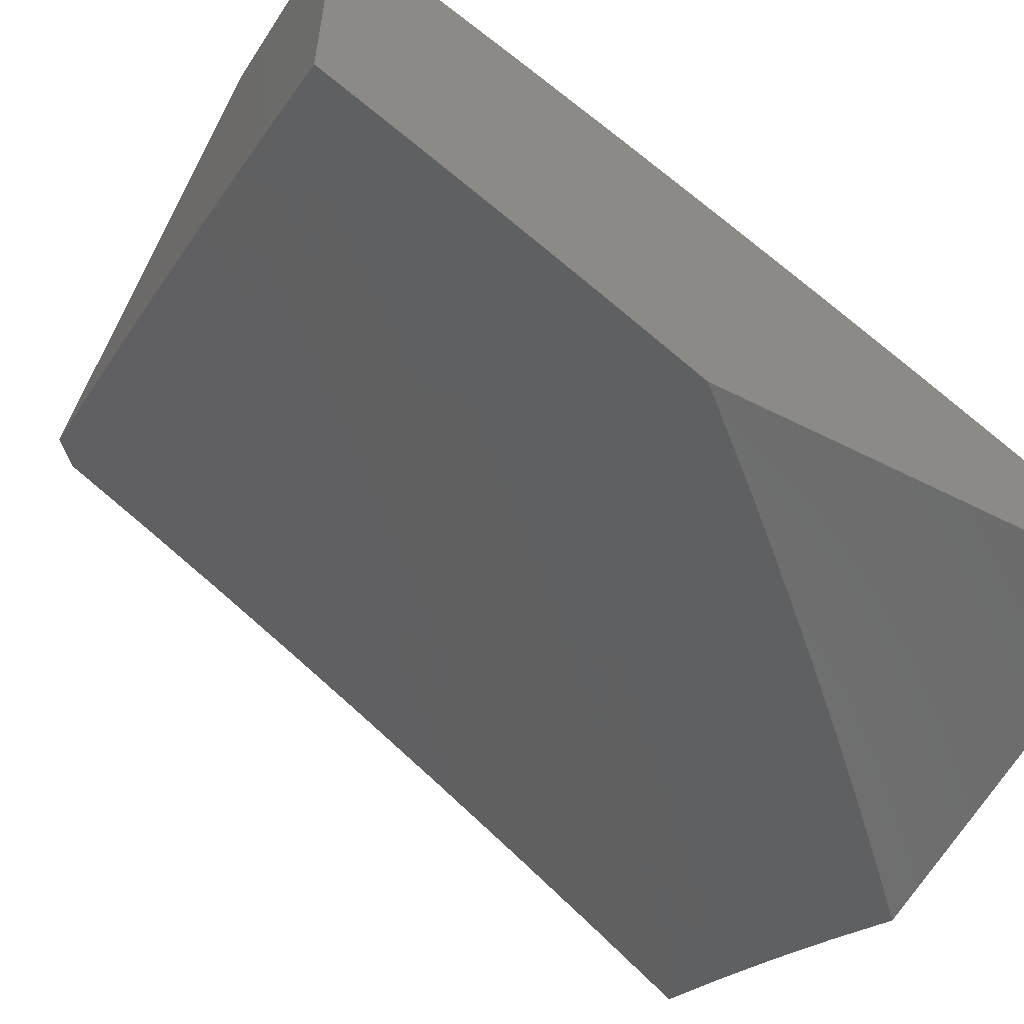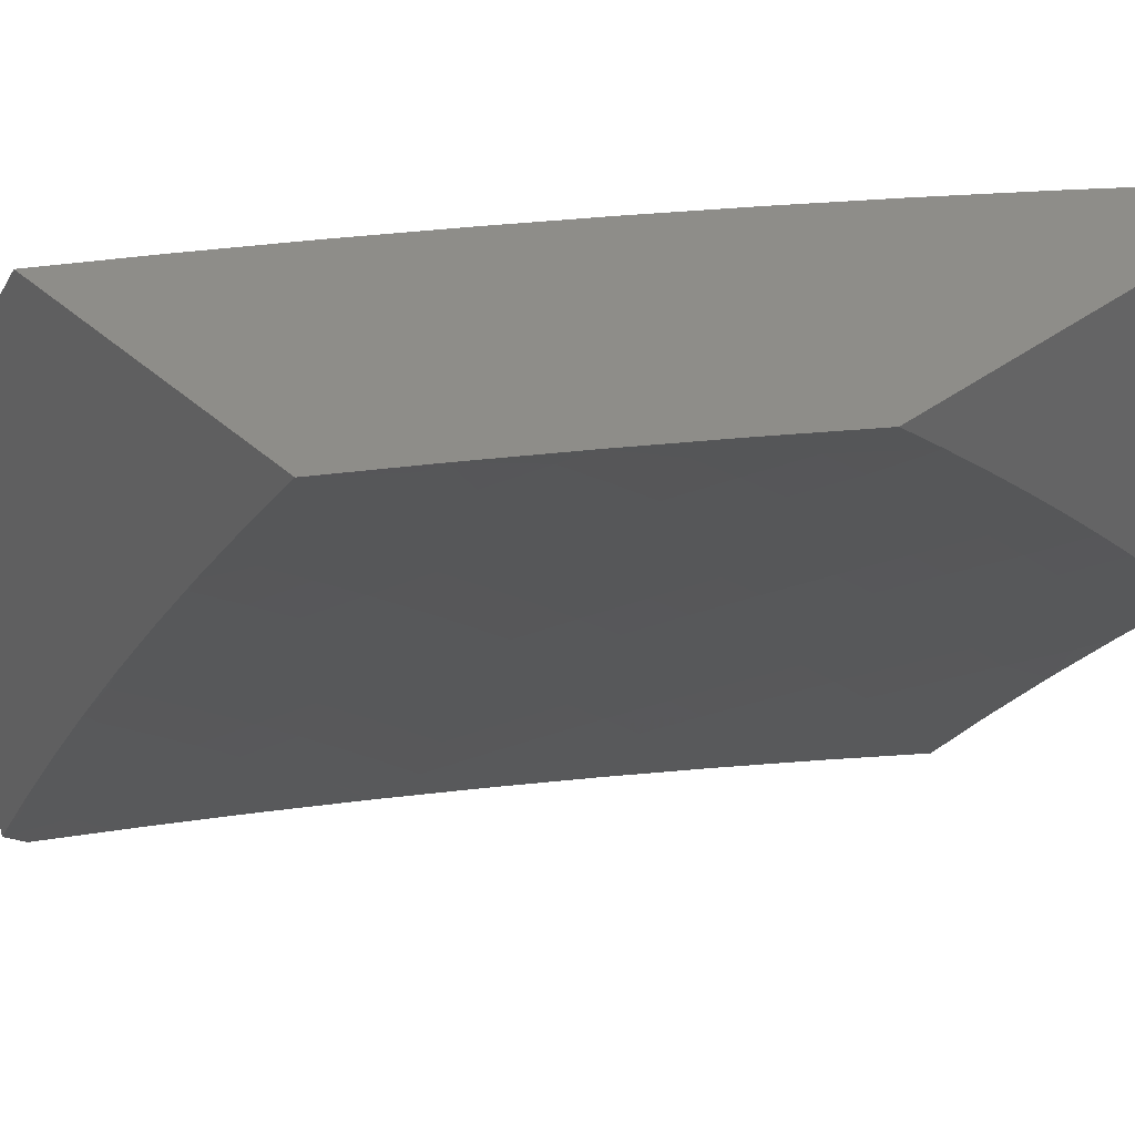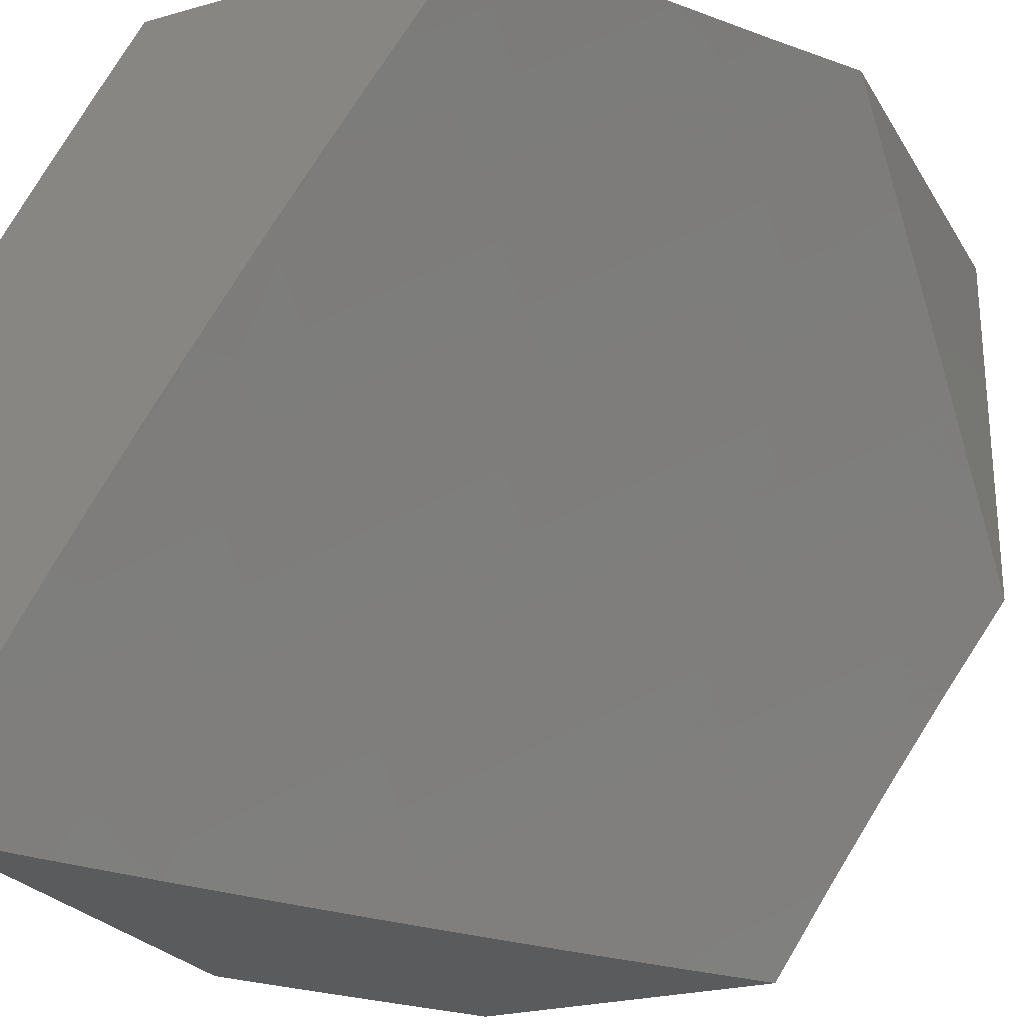
<metadata>
{"format":"stl","ext":"stl","renderer":"f3d","projection":"perspective","resolution":1024,"background":"white","views":[{"elev":-58.5,"azim":152.4,"up":"+Z"},{"elev":39.8,"azim":137.9,"up":"+Y"},{"elev":-25.2,"azim":114.4,"up":"+Y"}]}
</metadata>
<code>
# stl→obj: 357 verts, 710 faces
v -5.935 5.553 8
v -5.896 5.507 8.066
v -6 5.486 8
v -5.96 5.441 8.066
v -6 5.367 8.09
v -5.914 5.4 8.132
v -5.977 5.334 8.132
v -5.869 5.358 8.198
v -5.931 5.293 8.198
v -5.823 5.316 8.263
v -5.884 5.251 8.263
v -5.777 5.274 8.327
v -5.837 5.209 8.327
v -5.73 5.231 8.391
v -5.79 5.167 8.391
v -5.683 5.188 8.454
v -5.743 5.125 8.454
v -5.636 5.145 8.517
v -5.695 5.082 8.517
v -5.588 5.101 8.579
v -5.647 5.039 8.579
v -5.647 5 8.605
v -5.766 5 8.521
v -5.832 5.572 8.066
v -5.87 5.619 8
v -5.767 5.636 8.066
v -5.804 5.685 8
v -5.701 5.699 8.066
v -5.737 5.749 8
v -5.635 5.762 8.066
v -5.669 5.813 8
v -5.568 5.824 8.066
v -5.601 5.876 8
v -5.5 5.886 8.066
v -5.532 5.939 8
v -5.431 5.946 8.066
v -5.462 6 8
v -5.348 6 8.081
v -5.233 6 8.161
v -5.321 5.96 8.132
v -5.39 5.901 8.132
v -5.117 6 8.239
v -5.212 5.973 8.198
v -5.28 5.915 8.198
v -5 6 8.315
v -5.102 5.982 8.263
v -5.171 5.926 8.263
v -5.061 5.935 8.327
v -5 5.884 8.407
v -5.02 5.887 8.391
v -5.088 5.831 8.391
v -5.13 5.879 8.327
v -5.046 5.783 8.454
v -5 5.766 8.497
v -5.004 5.735 8.517
v -5 5.647 8.585
v -5.07 5.679 8.517
v -5.028 5.631 8.579
v -5.136 5.623 8.517
v -5.092 5.575 8.579
v -5.201 5.566 8.517
v -5.157 5.519 8.579
v -5.265 5.508 8.517
v -5.22 5.461 8.579
v -5.328 5.449 8.517
v -5.283 5.403 8.579
v -5.391 5.39 8.517
v -5.346 5.344 8.579
v -5.453 5.329 8.517
v -5.407 5.284 8.579
v -5.515 5.269 8.517
v -5.468 5.224 8.579
v -5.576 5.207 8.517
v -5.528 5.163 8.579
v -5 5.526 8.672
v -5.049 5.527 8.641
v -5.005 5.479 8.702
v -5 5.405 8.757
v -5.068 5.423 8.702
v -5.023 5.375 8.763
v -5.13 5.367 8.702
v -5.085 5.319 8.763
v -5.192 5.31 8.702
v -5.146 5.263 8.763
v -5.253 5.252 8.702
v -5.207 5.205 8.763
v -5.314 5.193 8.702
v -5.267 5.147 8.763
v -5.374 5.134 8.702
v -5.326 5.088 8.763
v -5.433 5.074 8.702
v -5.385 5.029 8.763
v -5.405 5 8.768
v -5.278 5.043 8.823
v -5.219 5.101 8.823
v -5.172 5.054 8.883
v -5.113 5.111 8.883
v -5.065 5.064 8.942
v -5.006 5.119 8.942
v -5 5.032 9
v -5 5.158 8.921
v -5.053 5.167 8.883
v -5 5.282 8.84
v -5.039 5.271 8.823
v -5.034 5 9
v -5.124 5.007 8.942
v -5.159 5 8.925
v -5.282 5 8.847
v -5.491 5.013 8.702
v -5.526 5 8.687
v -5.54 5.058 8.641
v -5.883 5 8.435
v -5.802 5.061 8.454
v -5.753 5.019 8.517
v -5.85 5.103 8.391
v -5.897 5.144 8.327
v -5.945 5.186 8.263
v -5.991 5.227 8.198
v -6 5.246 8.177
v -6 5 8.347
v -5.908 5.038 8.391
v -5.957 5.079 8.327
v -6 5.124 8.263
v -5.851 5.465 8.132
v -5.788 5.529 8.132
v -5.723 5.593 8.132
v -5.658 5.656 8.132
v -5.592 5.719 8.132
v -5.525 5.78 8.132
v -5.458 5.841 8.132
v -5.806 5.423 8.198
v -5.743 5.487 8.198
v -5.679 5.55 8.198
v -5.614 5.613 8.198
v -5.549 5.674 8.198
v -5.483 5.736 8.198
v -5.416 5.796 8.198
v -5.349 5.856 8.198
v -5.761 5.38 8.263
v -5.698 5.444 8.263
v -5.635 5.507 8.263
v -5.57 5.569 8.263
v -5.506 5.63 8.263
v -5.44 5.691 8.263
v -5.374 5.751 8.263
v -5.307 5.81 8.263
v -5.239 5.868 8.263
v -5.715 5.337 8.327
v -5.653 5.4 8.327
v -5.59 5.463 8.327
v -5.526 5.524 8.327
v -5.462 5.585 8.327
v -5.397 5.645 8.327
v -5.331 5.705 8.327
v -5.264 5.764 8.327
v -5.197 5.822 8.327
v -5.669 5.294 8.391
v -5.607 5.357 8.391
v -5.545 5.419 8.391
v -5.482 5.48 8.391
v -5.418 5.54 8.391
v -5.353 5.6 8.391
v -5.288 5.659 8.391
v -5.222 5.717 8.391
v -5.155 5.775 8.391
v -5.622 5.251 8.454
v -5.561 5.313 8.454
v -5.499 5.374 8.454
v -5.437 5.435 8.454
v -5.373 5.495 8.454
v -5.309 5.554 8.454
v -5.244 5.612 8.454
v -5.179 5.67 8.454
v -5.113 5.727 8.454
v -5.481 5.119 8.641
v -5.421 5.179 8.641
v -5.361 5.239 8.641
v -5.3 5.298 8.641
v -5.238 5.356 8.641
v -5.175 5.414 8.641
v -5.112 5.471 8.641
v -5.16 5.158 8.823
v -5.1 5.215 8.823
v -5.587 5.088 9
v -5.683 5.072 8.945
v -5.665 5 9
v -5.74 5.008 8.945
v -5.75 5 8.943
v -5.785 5.047 8.89
v -5.834 5 8.885
v -5.831 5.087 8.835
v -5.888 5.021 8.835
v -5.876 5.126 8.779
v -5.934 5.059 8.779
v -5.921 5.165 8.722
v -5.979 5.098 8.722
v -6 5.13 8.687
v -6 5 8.767
v -5.507 5.174 9
v -5.566 5.2 8.945
v -5.625 5.136 8.945
v -5.67 5.177 8.89
v -5.728 5.113 8.89
v -5.714 5.218 8.835
v -5.773 5.153 8.835
v -5.758 5.258 8.779
v -5.817 5.193 8.779
v -5.802 5.298 8.722
v -5.862 5.232 8.722
v -5.846 5.338 8.665
v -5.906 5.272 8.665
v -5.889 5.378 8.608
v -5.95 5.311 8.608
v -5.932 5.417 8.55
v -5.993 5.349 8.55
v -6 5.385 8.521
v -6 5.258 8.605
v -5.507 5.263 8.945
v -5.426 5.259 9
v -5.447 5.325 8.945
v -5.343 5.343 9
v -5.386 5.386 8.945
v -5.325 5.447 8.945
v -5.429 5.429 8.89
v -5.367 5.49 8.89
v -5.472 5.472 8.835
v -5.409 5.533 8.835
v -5.514 5.514 8.779
v -5.451 5.576 8.779
v -5.556 5.556 8.722
v -5.493 5.619 8.722
v -5.598 5.598 8.665
v -5.534 5.661 8.665
v -5.639 5.639 8.608
v -5.575 5.703 8.608
v -5.68 5.68 8.55
v -5.616 5.744 8.55
v -5.721 5.721 8.492
v -5.656 5.786 8.492
v -5.762 5.762 8.433
v -5.696 5.827 8.433
v -5.802 5.802 8.374
v -5.736 5.868 8.374
v -5.842 5.842 8.315
v -5.776 5.908 8.315
v -5.882 5.882 8.255
v -5.815 5.949 8.255
v -5.922 5.922 8.195
v -5.854 5.989 8.195
v -5.88 6 8.167
v -5.758 6 8.258
v -5.259 5.426 9
v -5.263 5.507 8.945
v -5.304 5.551 8.89
v -5.241 5.61 8.89
v -5.282 5.654 8.835
v -5.218 5.714 8.835
v -5.258 5.758 8.779
v -5.193 5.817 8.779
v -5.232 5.862 8.722
v -5.165 5.921 8.722
v -5.204 5.965 8.665
v -5.13 6 8.687
v -5.258 6 8.605
v -5.174 5.507 9
v -5.2 5.566 8.945
v -5.177 5.67 8.89
v -5.153 5.773 8.835
v -5.126 5.876 8.779
v -5.098 5.979 8.722
v -5 6 8.767
v -5.059 5.934 8.779
v -5 5.917 8.826
v -5.021 5.888 8.835
v -5 5.834 8.885
v -5.087 5.831 8.835
v -5.047 5.785 8.89
v -5.113 5.728 8.89
v -5.072 5.683 8.945
v -5.136 5.625 8.945
v -5.088 5.587 9
v -5 5.665 9
v -5.008 5.74 8.945
v -5 5.75 8.943
v -5.385 6 8.521
v -5.349 5.993 8.55
v -5.311 5.95 8.608
v -5.272 5.906 8.665
v -5.338 5.846 8.665
v -5.298 5.802 8.722
v -5.364 5.742 8.722
v -5.323 5.698 8.779
v -5.387 5.637 8.779
v -5.346 5.594 8.835
v -5.511 6 8.436
v -5.456 5.975 8.492
v -5.417 5.932 8.55
v -5.378 5.889 8.608
v -5.635 6 8.348
v -5.602 5.996 8.374
v -5.563 5.955 8.433
v -5.523 5.913 8.492
v -5.59 5.85 8.492
v -5.55 5.808 8.55
v -5.708 5.973 8.315
v -5.669 5.932 8.374
v -5.63 5.891 8.433
v -5.961 5.961 8.134
v -6 6 8.073
v -6 5.88 8.167
v -6 5.758 8.258
v -5.989 5.854 8.195
v -6 5.635 8.348
v -5.973 5.708 8.315
v -5.908 5.776 8.315
v -5.949 5.815 8.255
v -6 5.511 8.436
v -5.996 5.602 8.374
v -5.932 5.669 8.374
v -5.975 5.456 8.492
v -5.913 5.523 8.492
v -5.955 5.563 8.433
v -5.891 5.63 8.433
v -5.868 5.736 8.374
v -5.965 5.204 8.665
v -5.917 5 8.826
v -5.61 5.241 8.89
v -5.551 5.304 8.89
v -5.49 5.367 8.89
v -5.654 5.282 8.835
v -5.594 5.346 8.835
v -5.533 5.409 8.835
v -5.698 5.323 8.779
v -5.637 5.387 8.779
v -5.576 5.451 8.779
v -5.742 5.364 8.722
v -5.68 5.428 8.722
v -5.619 5.493 8.722
v -5.785 5.404 8.665
v -5.723 5.469 8.665
v -5.661 5.534 8.665
v -5.828 5.444 8.608
v -5.766 5.51 8.608
v -5.703 5.575 8.608
v -5.87 5.484 8.55
v -5.808 5.55 8.55
v -5.744 5.616 8.55
v -5.85 5.59 8.492
v -5.827 5.696 8.433
v -5.786 5.656 8.492
v -5.428 5.68 8.722
v -5.469 5.723 8.665
v -5.51 5.766 8.608
v -5.404 5.785 8.665
v -5.444 5.828 8.608
v -5.484 5.87 8.55
v -6 6 8
f 1 2 3
f 3 2 4
f 3 4 5
f 5 4 6
f 5 6 7
f 7 6 8
f 7 8 9
f 9 8 10
f 9 10 11
f 11 10 12
f 11 12 13
f 13 12 14
f 13 14 15
f 15 14 16
f 15 16 17
f 17 16 18
f 17 18 19
f 19 18 20
f 19 20 21
f 21 20 22
f 21 22 23
f 2 1 24
f 24 1 25
f 24 25 26
f 26 25 27
f 26 27 28
f 28 27 29
f 28 29 30
f 30 29 31
f 30 31 32
f 32 31 33
f 32 33 34
f 34 33 35
f 34 35 36
f 36 35 37
f 36 37 38
f 39 40 38
f 38 40 41
f 38 41 36
f 36 41 34
f 42 43 39
f 39 43 44
f 39 44 40
f 40 44 41
f 45 46 42
f 42 46 47
f 42 47 43
f 43 47 44
f 46 45 48
f 48 45 49
f 48 49 50
f 50 49 51
f 50 51 48
f 48 51 52
f 48 52 46
f 46 52 47
f 51 49 53
f 53 49 54
f 53 54 55
f 55 54 56
f 55 56 57
f 57 56 58
f 57 58 59
f 59 58 60
f 59 60 61
f 61 60 62
f 61 62 63
f 63 62 64
f 63 64 65
f 65 64 66
f 65 66 67
f 67 66 68
f 67 68 69
f 69 68 70
f 69 70 71
f 71 70 72
f 71 72 73
f 73 72 74
f 73 74 18
f 18 74 20
f 56 75 58
f 58 75 76
f 58 76 60
f 60 76 62
f 76 75 77
f 77 75 78
f 77 78 79
f 79 78 80
f 79 80 81
f 81 80 82
f 81 82 83
f 83 82 84
f 83 84 85
f 85 84 86
f 85 86 87
f 87 86 88
f 87 88 89
f 89 88 90
f 89 90 91
f 91 90 92
f 91 92 93
f 93 92 90
f 93 90 94
f 94 90 95
f 94 95 96
f 96 95 97
f 96 97 98
f 98 97 99
f 98 99 100
f 100 99 101
f 101 99 102
f 101 102 103
f 103 102 104
f 103 104 82
f 82 104 84
f 78 103 80
f 80 103 82
f 100 105 98
f 98 105 106
f 98 106 96
f 96 106 107
f 96 107 108
f 105 107 106
f 96 108 94
f 94 108 93
f 91 93 109
f 109 93 110
f 109 110 111
f 111 110 22
f 111 22 20
f 112 113 23
f 23 113 114
f 23 114 19
f 19 114 113
f 19 113 17
f 17 113 115
f 17 115 15
f 15 115 116
f 15 116 13
f 13 116 117
f 13 117 11
f 11 117 118
f 11 118 9
f 9 118 119
f 9 119 7
f 7 119 5
f 120 121 112
f 112 121 115
f 112 115 113
f 121 120 122
f 122 120 123
f 122 123 116
f 116 123 117
f 117 123 118
f 118 123 119
f 6 4 124
f 124 4 2
f 124 2 125
f 125 2 24
f 125 24 126
f 126 24 26
f 126 26 127
f 127 26 28
f 127 28 128
f 128 28 30
f 128 30 129
f 129 30 32
f 129 32 130
f 130 32 34
f 130 34 41
f 8 6 131
f 131 6 124
f 131 124 132
f 132 124 125
f 132 125 133
f 133 125 126
f 133 126 134
f 134 126 127
f 134 127 135
f 135 127 128
f 135 128 136
f 136 128 129
f 136 129 137
f 137 129 130
f 137 130 138
f 138 130 41
f 138 41 44
f 10 8 139
f 139 8 131
f 139 131 140
f 140 131 132
f 140 132 141
f 141 132 133
f 141 133 142
f 142 133 134
f 142 134 143
f 143 134 135
f 143 135 144
f 144 135 136
f 144 136 145
f 145 136 137
f 145 137 146
f 146 137 138
f 146 138 147
f 147 138 44
f 147 44 47
f 12 10 148
f 148 10 139
f 148 139 149
f 149 139 140
f 149 140 150
f 150 140 141
f 150 141 151
f 151 141 142
f 151 142 152
f 152 142 143
f 152 143 153
f 153 143 144
f 153 144 154
f 154 144 145
f 154 145 155
f 155 145 146
f 155 146 156
f 156 146 147
f 156 147 52
f 52 147 47
f 14 12 157
f 157 12 148
f 157 148 158
f 158 148 149
f 158 149 159
f 159 149 150
f 159 150 160
f 160 150 151
f 160 151 161
f 161 151 152
f 161 152 162
f 162 152 153
f 162 153 163
f 163 153 154
f 163 154 164
f 164 154 155
f 164 155 165
f 165 155 156
f 165 156 51
f 51 156 52
f 16 14 166
f 166 14 157
f 166 157 167
f 167 157 158
f 167 158 168
f 168 158 159
f 168 159 169
f 169 159 160
f 169 160 170
f 170 160 161
f 170 161 171
f 171 161 162
f 171 162 172
f 172 162 163
f 172 163 173
f 173 163 164
f 173 164 174
f 174 164 165
f 174 165 53
f 53 165 51
f 18 16 73
f 73 16 166
f 73 166 71
f 71 166 167
f 71 167 69
f 69 167 168
f 69 168 67
f 67 168 169
f 67 169 65
f 65 169 170
f 65 170 63
f 63 170 171
f 63 171 61
f 61 171 172
f 61 172 59
f 59 172 173
f 59 173 57
f 57 173 174
f 57 174 55
f 55 174 53
f 111 20 175
f 175 20 74
f 175 74 176
f 176 74 72
f 176 72 177
f 177 72 70
f 177 70 178
f 178 70 68
f 178 68 179
f 179 68 66
f 179 66 180
f 180 66 64
f 180 64 181
f 181 64 62
f 181 62 76
f 109 111 91
f 91 111 175
f 91 175 89
f 89 175 176
f 89 176 87
f 87 176 177
f 87 177 85
f 85 177 178
f 85 178 83
f 83 178 179
f 83 179 81
f 81 179 180
f 81 180 79
f 79 180 181
f 79 181 77
f 77 181 76
f 95 90 88
f 95 88 182
f 182 88 86
f 182 86 183
f 183 86 84
f 183 84 104
f 95 182 97
f 97 182 102
f 97 102 99
f 102 182 183
f 104 102 183
f 23 19 21
f 122 116 115
f 121 122 115
f 184 185 186
f 186 185 187
f 186 187 188
f 188 187 189
f 188 189 190
f 190 189 191
f 190 191 192
f 192 191 193
f 192 193 194
f 194 193 195
f 194 195 196
f 196 195 197
f 196 197 198
f 199 200 184
f 184 200 201
f 184 201 185
f 185 201 202
f 185 202 203
f 203 202 204
f 203 204 205
f 205 204 206
f 205 206 207
f 207 206 208
f 207 208 209
f 209 208 210
f 209 210 211
f 211 210 212
f 211 212 213
f 213 212 214
f 213 214 215
f 215 214 216
f 215 216 217
f 200 199 218
f 218 199 219
f 218 219 220
f 220 219 221
f 220 221 222
f 222 221 223
f 222 223 224
f 224 223 225
f 224 225 226
f 226 225 227
f 226 227 228
f 228 227 229
f 228 229 230
f 230 229 231
f 230 231 232
f 232 231 233
f 232 233 234
f 234 233 235
f 234 235 236
f 236 235 237
f 236 237 238
f 238 237 239
f 238 239 240
f 240 239 241
f 240 241 242
f 242 241 243
f 242 243 244
f 244 243 245
f 244 245 246
f 246 245 247
f 246 247 248
f 248 247 249
f 248 249 250
f 250 249 251
f 251 249 247
f 251 247 245
f 221 252 223
f 223 252 253
f 223 253 254
f 254 253 255
f 254 255 256
f 256 255 257
f 256 257 258
f 258 257 259
f 258 259 260
f 260 259 261
f 260 261 262
f 262 261 263
f 262 263 264
f 252 265 253
f 253 265 266
f 253 266 255
f 255 266 267
f 255 267 257
f 257 267 268
f 257 268 259
f 259 268 269
f 259 269 261
f 261 269 270
f 261 270 263
f 263 270 271
f 271 270 272
f 271 272 273
f 273 272 274
f 273 274 275
f 275 274 276
f 275 276 277
f 277 276 278
f 277 278 279
f 279 278 280
f 279 280 281
f 281 280 266
f 281 266 265
f 281 282 279
f 279 282 283
f 279 283 277
f 277 283 284
f 277 284 275
f 282 284 283
f 285 286 264
f 264 286 287
f 264 287 288
f 288 287 289
f 288 289 290
f 290 289 291
f 290 291 292
f 292 291 293
f 292 293 294
f 294 293 227
f 294 227 225
f 295 296 285
f 285 296 297
f 285 297 286
f 286 297 298
f 286 298 287
f 287 298 289
f 299 300 295
f 295 300 301
f 295 301 302
f 302 301 303
f 302 303 304
f 304 303 237
f 304 237 235
f 251 305 299
f 299 305 306
f 299 306 300
f 300 306 307
f 300 307 301
f 301 307 303
f 248 250 308
f 308 250 309
f 308 309 310
f 311 312 310
f 310 312 248
f 310 248 308
f 313 314 311
f 311 314 315
f 311 315 316
f 316 315 244
f 316 244 246
f 317 318 313
f 313 318 319
f 313 319 314
f 314 319 315
f 216 320 317
f 317 320 321
f 317 321 322
f 322 321 323
f 322 323 319
f 319 323 324
f 319 324 315
f 315 324 242
f 315 242 244
f 197 325 217
f 217 325 211
f 217 211 213
f 196 198 194
f 194 198 326
f 194 326 192
f 192 326 190
f 267 266 280
f 189 187 203
f 203 187 185
f 191 189 205
f 205 189 203
f 193 191 207
f 207 191 205
f 195 193 209
f 209 193 207
f 209 211 195
f 195 211 325
f 195 325 197
f 215 217 213
f 202 201 327
f 327 201 200
f 327 200 328
f 328 200 218
f 328 218 329
f 329 218 220
f 329 220 222
f 204 202 330
f 330 202 327
f 330 327 331
f 331 327 328
f 331 328 332
f 332 328 329
f 332 329 224
f 224 329 222
f 206 204 333
f 333 204 330
f 333 330 334
f 334 330 331
f 334 331 335
f 335 331 332
f 335 332 226
f 226 332 224
f 208 206 336
f 336 206 333
f 336 333 337
f 337 333 334
f 337 334 338
f 338 334 335
f 338 335 228
f 228 335 226
f 210 208 339
f 339 208 336
f 339 336 340
f 340 336 337
f 340 337 341
f 341 337 338
f 341 338 230
f 230 338 228
f 212 210 342
f 342 210 339
f 342 339 343
f 343 339 340
f 343 340 344
f 344 340 341
f 344 341 232
f 232 341 230
f 321 320 214
f 214 320 216
f 214 212 345
f 345 212 342
f 345 342 346
f 346 342 343
f 346 343 347
f 347 343 344
f 347 344 234
f 234 344 232
f 346 348 345
f 345 348 321
f 345 321 214
f 321 348 323
f 323 348 349
f 323 349 324
f 324 349 240
f 324 240 242
f 348 346 350
f 350 346 347
f 350 347 236
f 236 347 234
f 317 322 318
f 318 322 319
f 348 350 349
f 349 350 238
f 349 238 240
f 238 350 236
f 312 311 316
f 248 312 246
f 246 312 316
f 294 225 254
f 254 225 223
f 227 293 229
f 229 293 351
f 229 351 231
f 231 351 352
f 231 352 233
f 233 352 353
f 233 353 235
f 235 353 304
f 237 303 239
f 239 303 307
f 239 307 241
f 241 307 306
f 241 306 243
f 243 306 305
f 243 305 245
f 245 305 251
f 292 294 256
f 256 294 254
f 293 291 351
f 351 291 354
f 351 354 352
f 352 354 355
f 352 355 353
f 353 355 356
f 353 356 304
f 304 356 302
f 290 292 258
f 258 292 256
f 291 289 354
f 354 289 298
f 354 298 355
f 355 298 297
f 355 297 356
f 356 297 296
f 356 296 302
f 302 296 295
f 267 280 278
f 267 278 268
f 268 278 276
f 268 276 269
f 269 276 272
f 269 272 270
f 290 258 260
f 290 260 288
f 288 260 262
f 288 262 264
f 274 272 276
f 37 35 357
f 357 35 33
f 357 33 31
f 31 29 357
f 357 29 27
f 357 27 25
f 25 1 357
f 357 1 3
f 42 285 45
f 45 285 264
f 45 264 263
f 285 42 295
f 295 42 39
f 295 39 299
f 299 39 38
f 299 38 251
f 251 38 37
f 251 37 250
f 250 37 357
f 250 357 309
f 263 271 45
f 100 101 282
f 282 101 103
f 282 103 78
f 282 78 284
f 284 78 75
f 284 75 275
f 275 75 273
f 273 75 56
f 273 56 271
f 271 56 54
f 271 54 49
f 49 45 271
f 100 221 105
f 105 221 219
f 105 219 199
f 282 281 100
f 100 281 265
f 100 265 252
f 252 221 100
f 199 184 105
f 105 184 186
f 120 112 198
f 198 112 23
f 198 23 22
f 198 22 326
f 326 22 110
f 326 110 190
f 190 110 188
f 188 110 93
f 188 93 186
f 186 93 108
f 186 108 107
f 107 105 186
f 5 311 3
f 3 311 310
f 3 310 357
f 357 310 309
f 311 5 313
f 313 5 119
f 313 119 317
f 317 119 123
f 317 123 216
f 216 123 120
f 216 120 217
f 217 120 197
f 197 120 198

</code>
